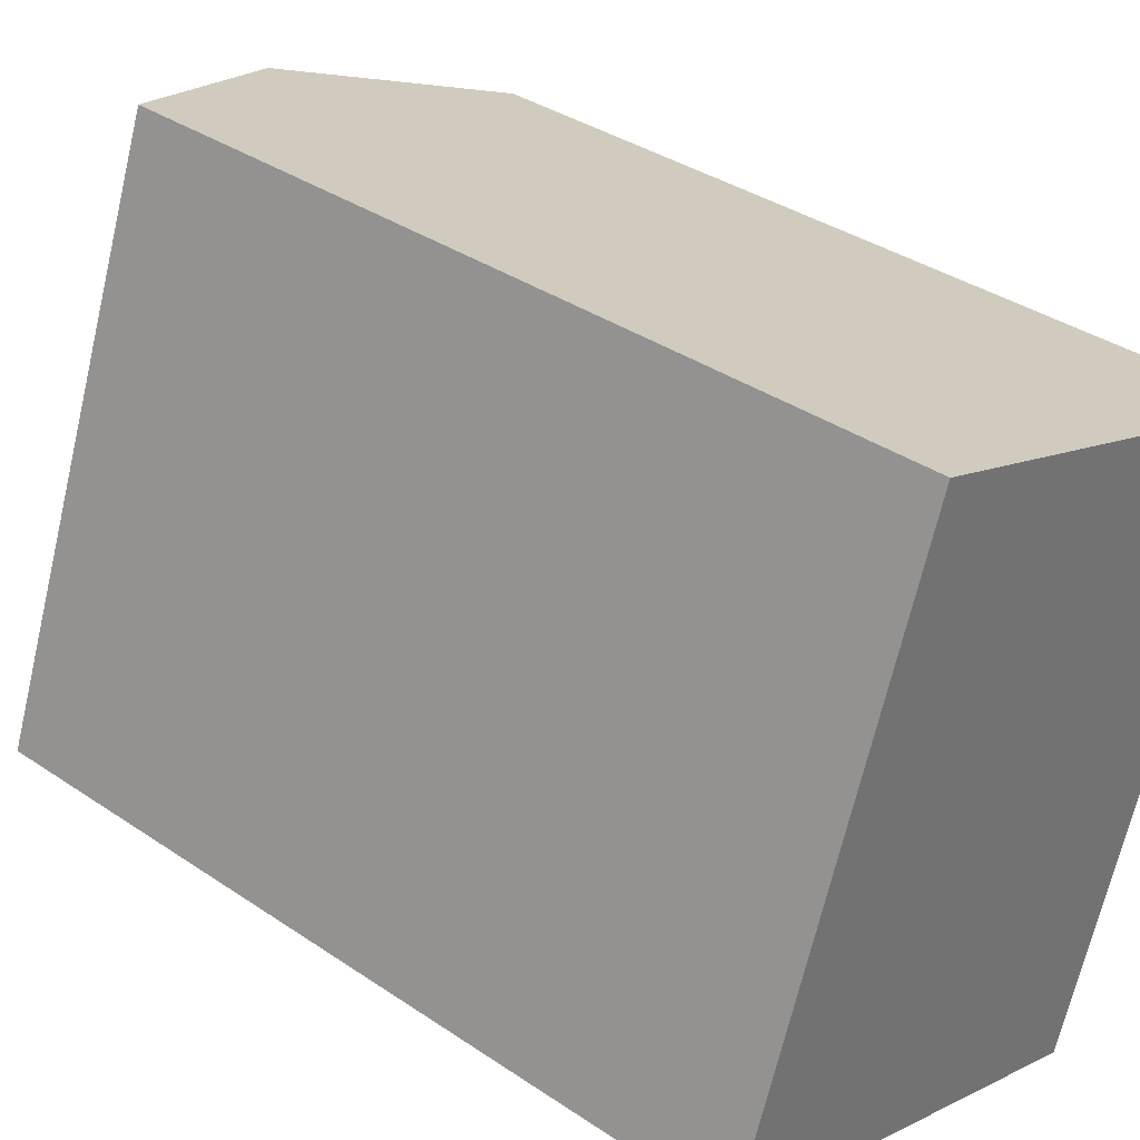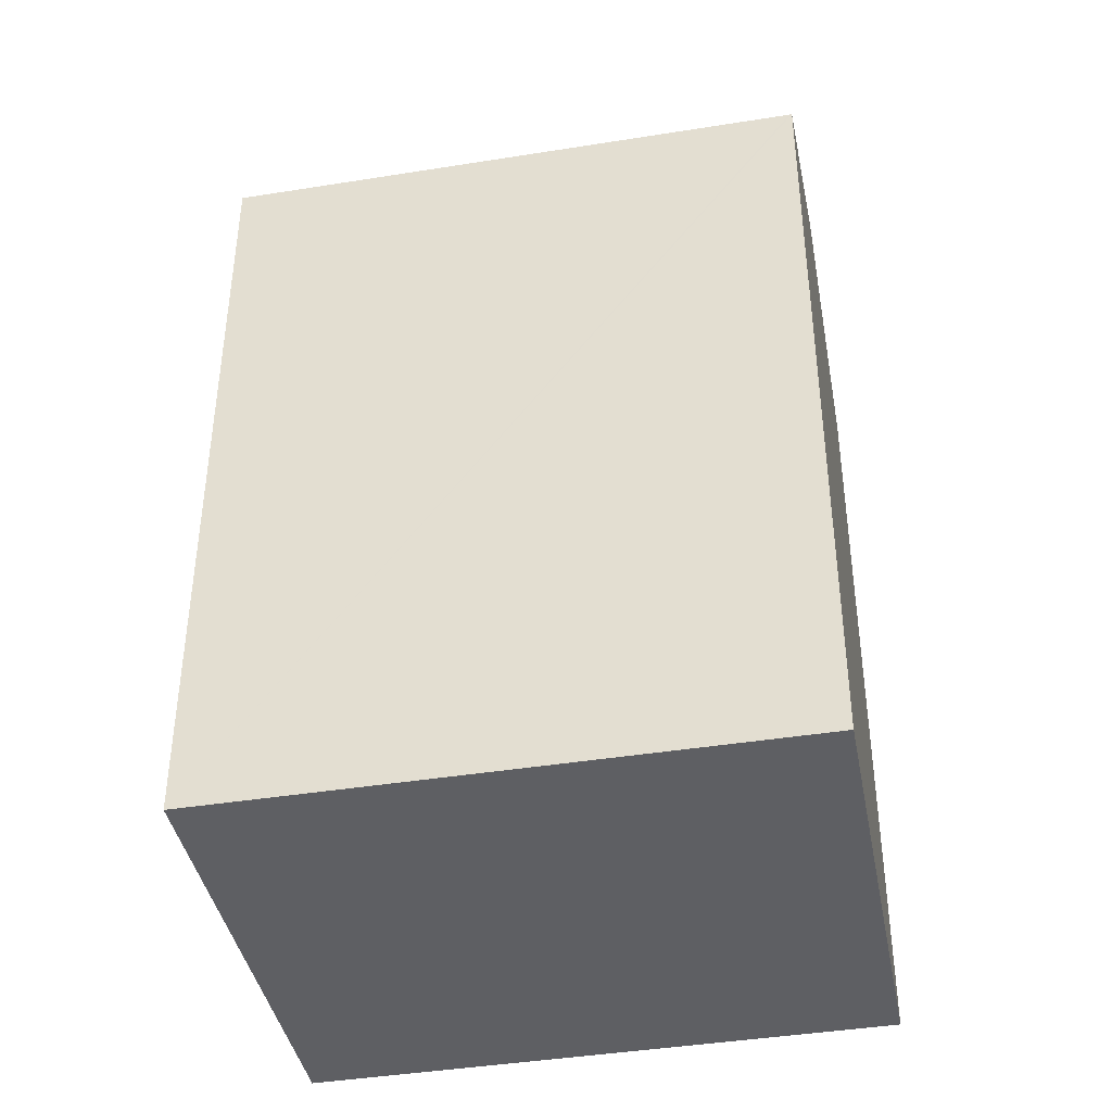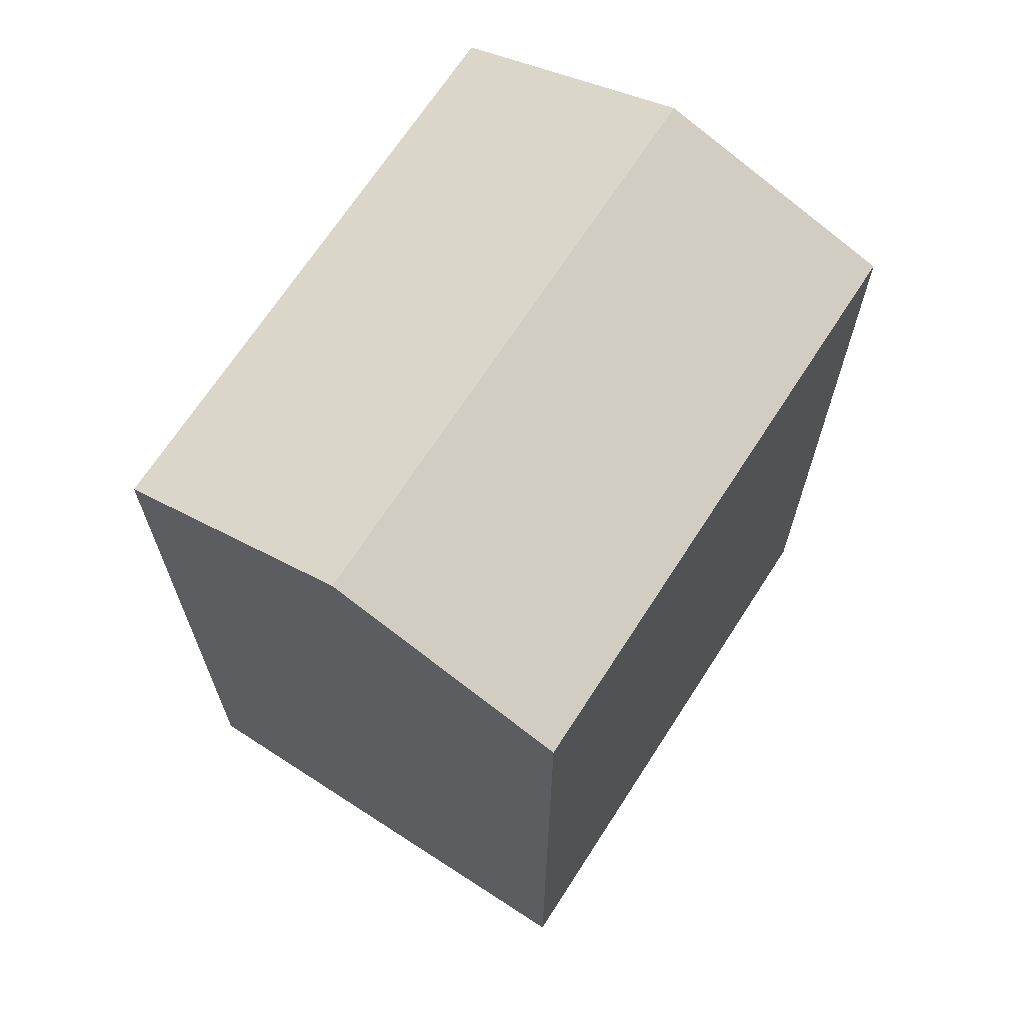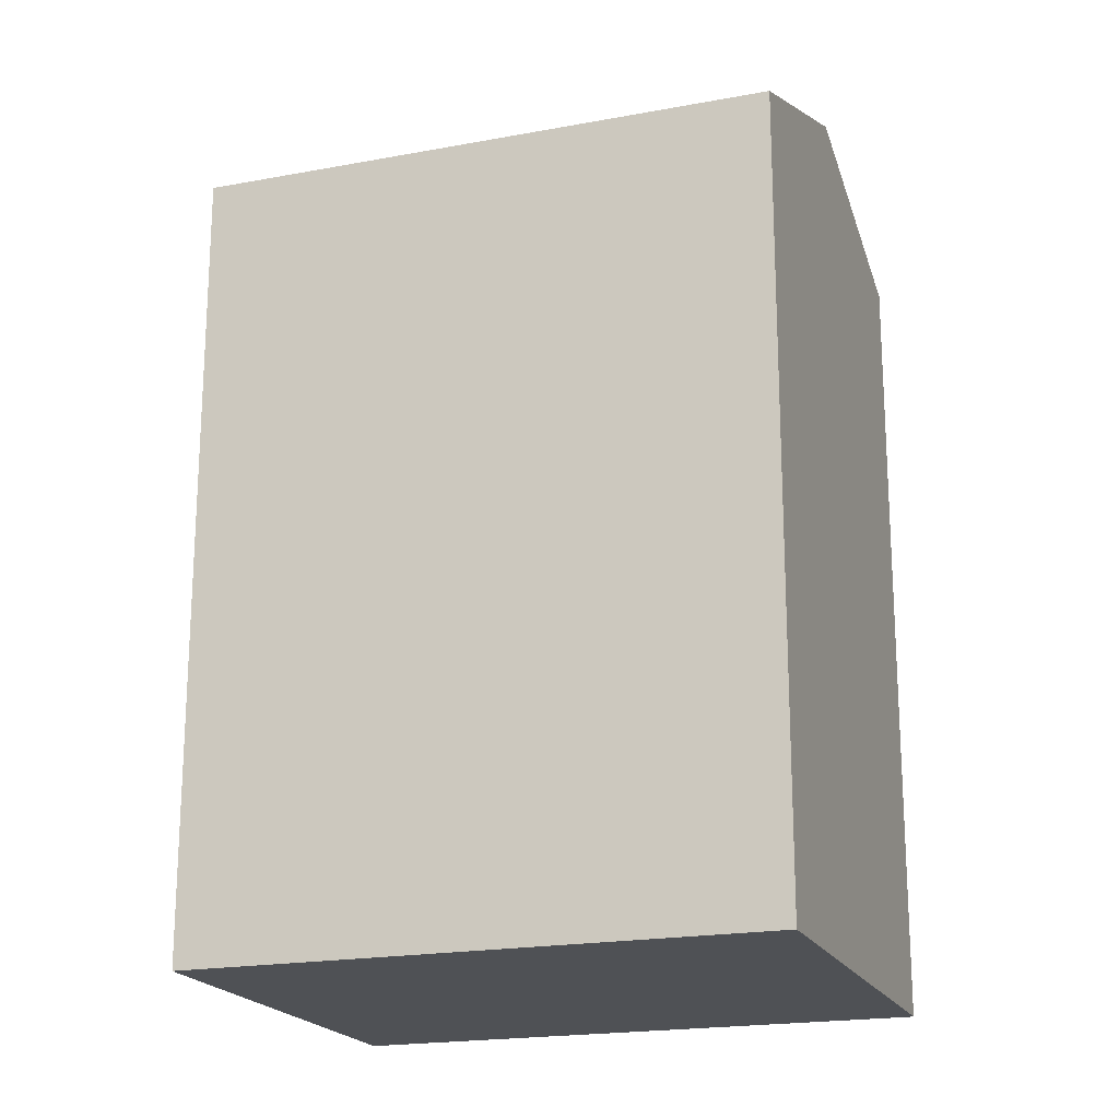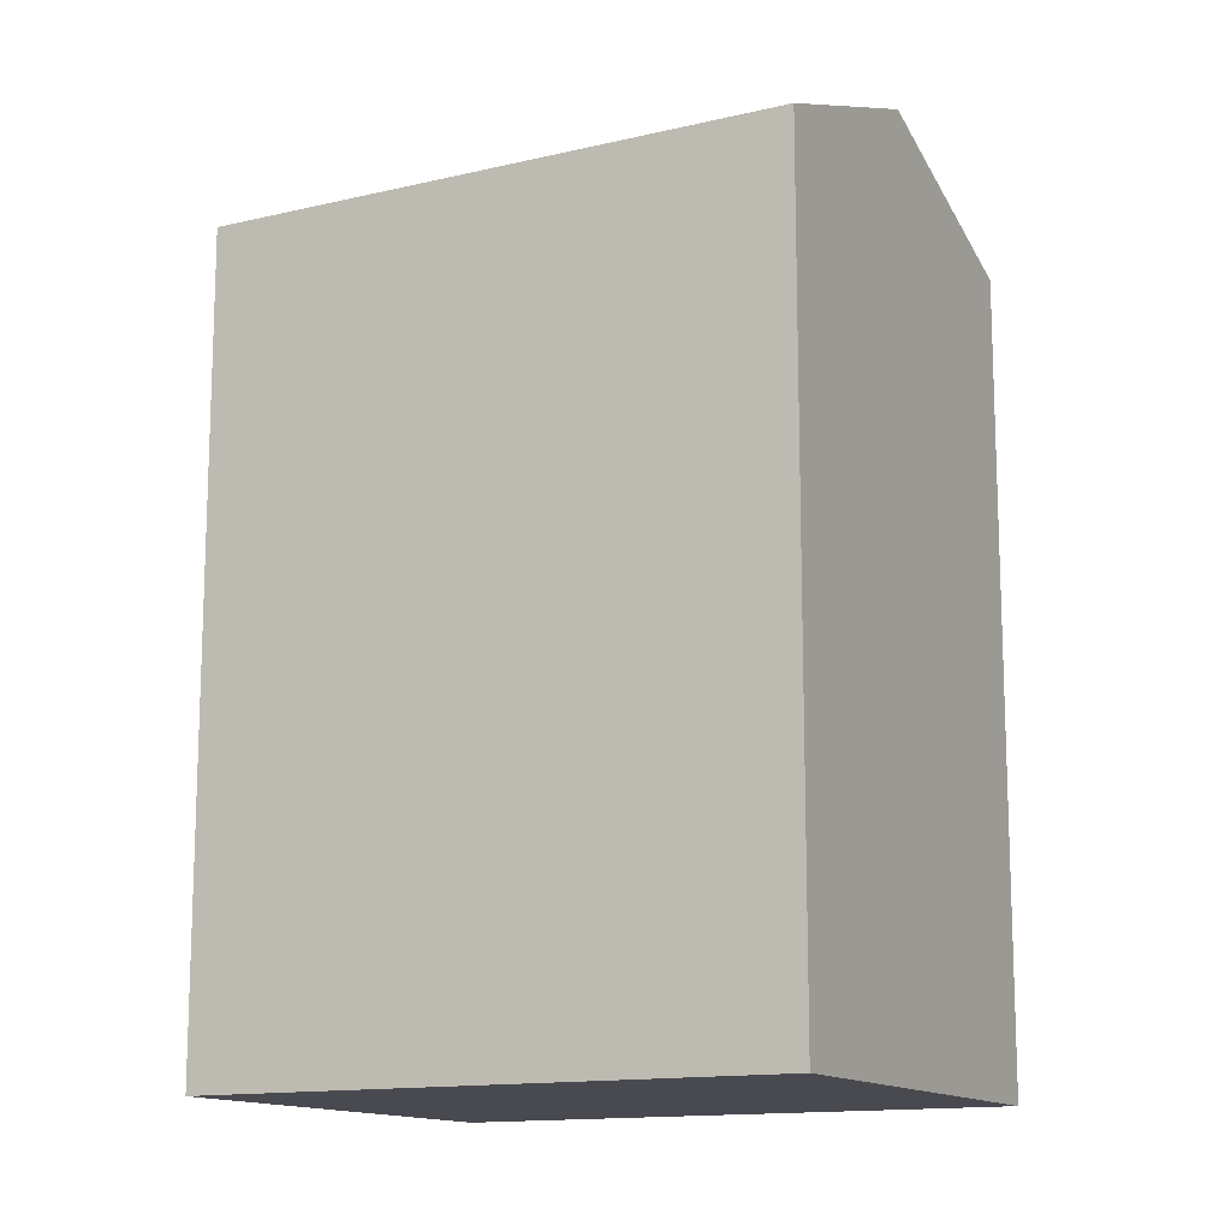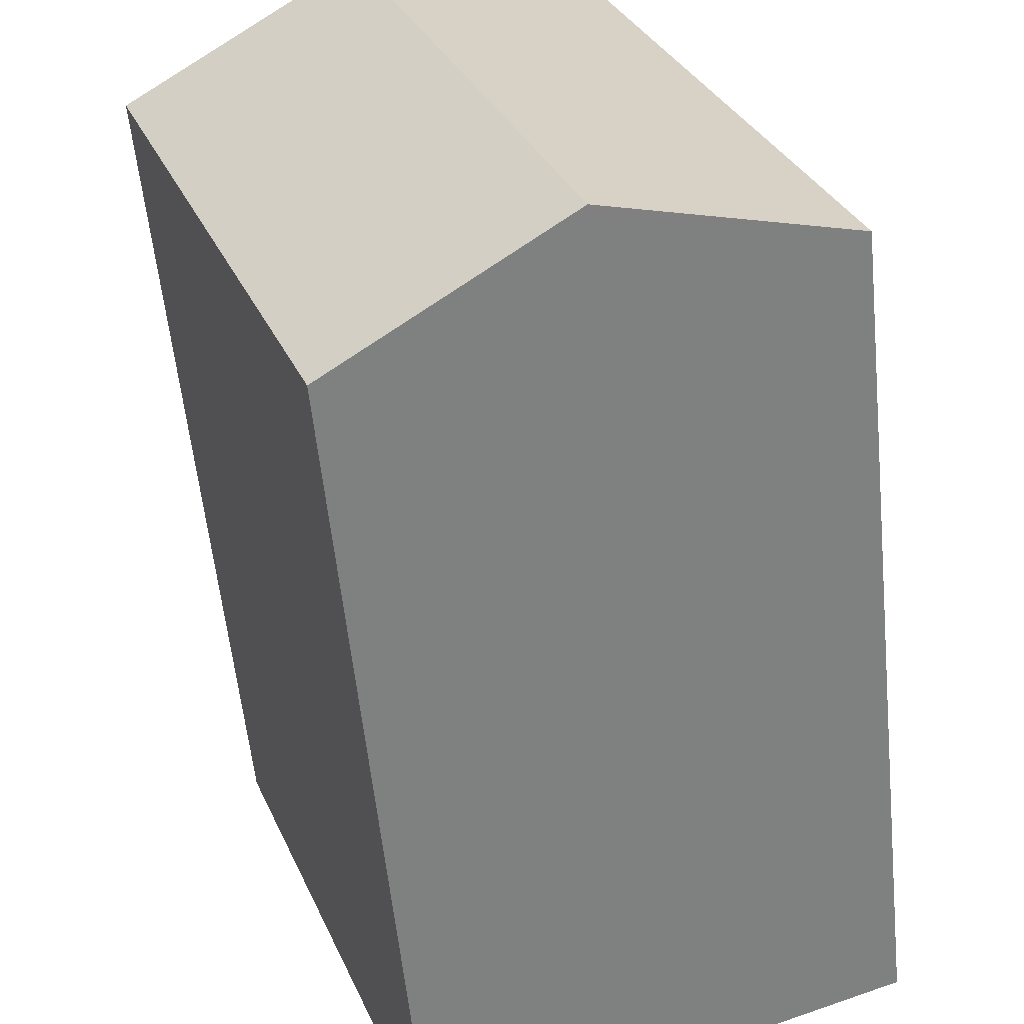
<metadata>
{"format":"obj","ext":"obj","renderer":"f3d","projection":"perspective","resolution":1024,"background":"white","views":[{"elev":36.2,"azim":-48.5,"up":"+Z"},{"elev":-41.5,"azim":121.3,"up":"+Y"},{"elev":68.4,"azim":53.1,"up":"+Y"},{"elev":-19.7,"azim":-50.5,"up":"+Y"},{"elev":-13.6,"azim":138.4,"up":"+Y"},{"elev":-57.3,"azim":-174.2,"up":"+Z"}]}
</metadata>
<code>
v  0 20.18 1.236e-15
v  10.7 22.39 11.78
v  5.565 22.39 -2.102
v  5.089 20.17 13.83
v  16.3 20.18 9.742
v  13.68 20.18 2.663
v  12.78 20.18 0.226
v  11.16 20.18 -4.147
v  5.975 22.23 -2.257
v  11.14 20.18 -4.208
v  11.14 2.577e-16 -4.208
v  0 0 0
v  5.975 1.382e-16 -2.257
v  5.565 1.287e-16 -2.102
v  5.089 -8.467e-16 13.83
v  16.3 -5.965e-16 9.742
v  10.7 -7.214e-16 11.78
v  13.68 -1.631e-16 2.663
v  12.78 -1.384e-17 0.226
v  11.16 2.539e-16 -4.147
g defaultobject
f 1 2 3
f 2 1 4
f 5 3 2
f 3 5 6
f 3 6 7
f 3 7 8
f 3 8 9
f 9 8 10
f 9 1 3
f 1 9 10
f 1 10 11
f 1 11 12
f 12 11 13
f 12 13 14
f 12 4 1
f 4 12 15
f 4 5 2
f 5 4 15
f 5 15 16
f 16 15 17
f 16 6 5
f 6 16 7
f 7 16 8
f 8 16 10
f 10 16 11
f 11 16 18
f 11 18 19
f 11 19 20
f 11 20 13
f 14 15 12
f 15 14 17
f 17 14 13
f 17 13 16
f 16 13 20
f 16 20 19
f 16 19 18

</code>
